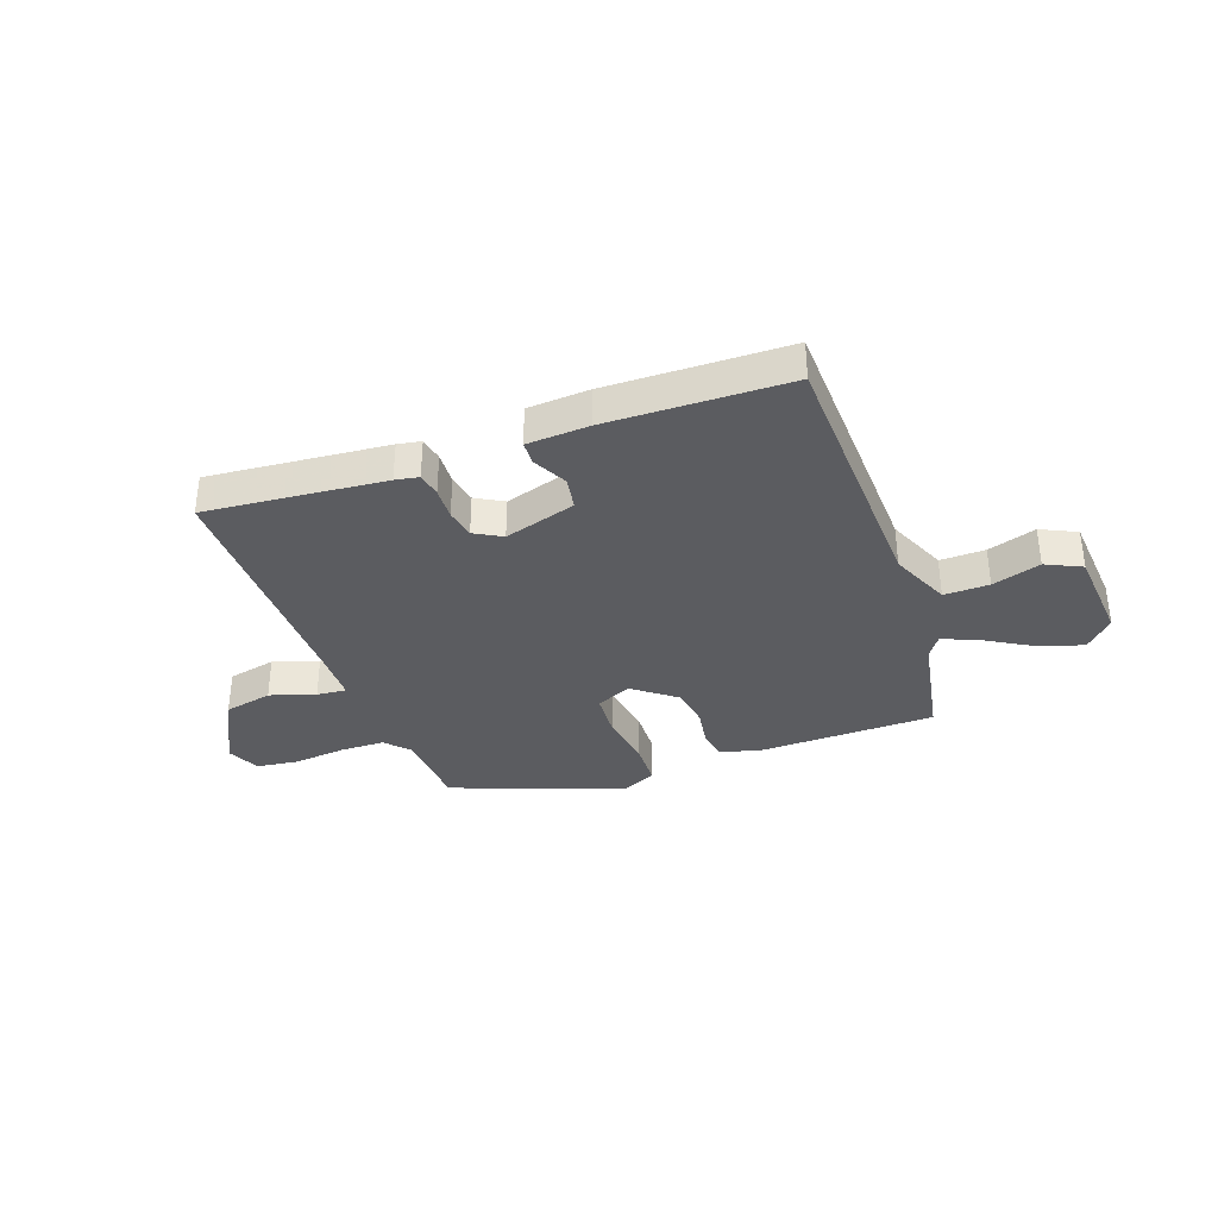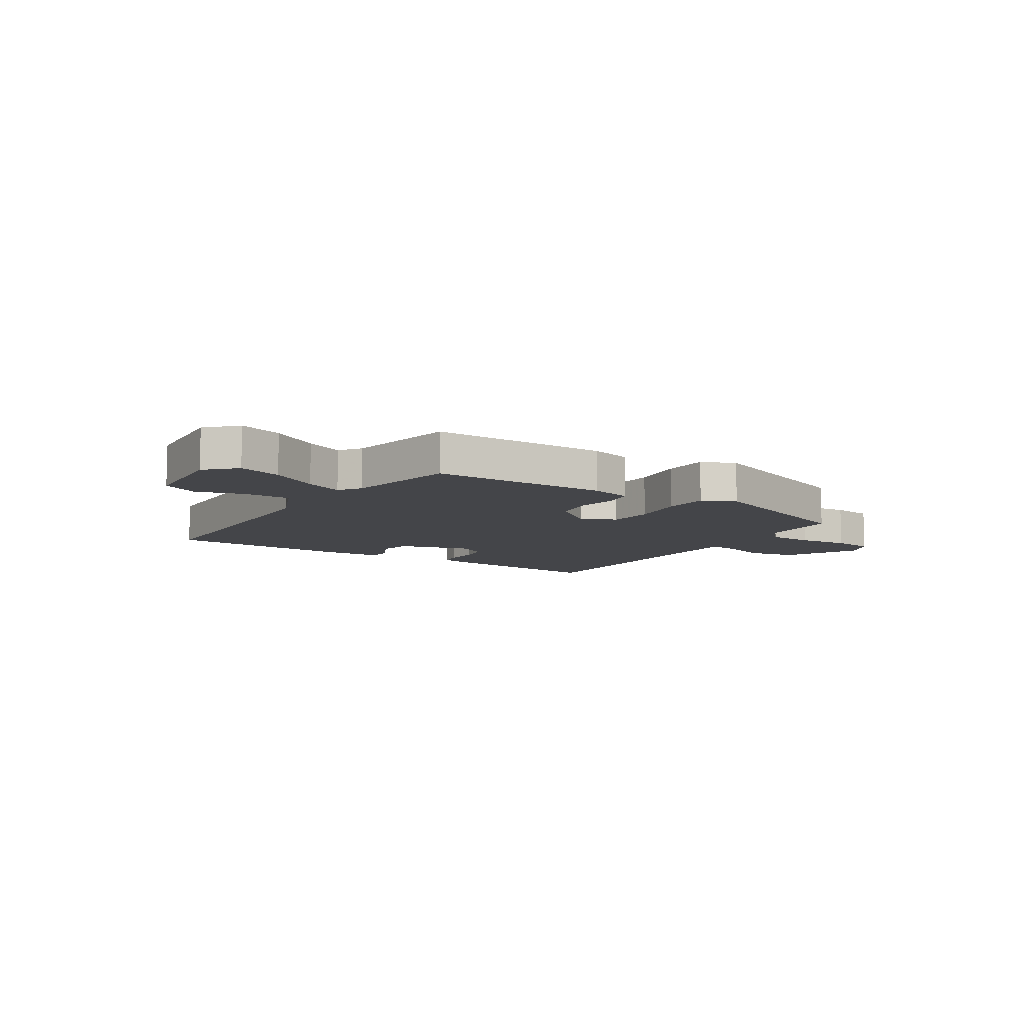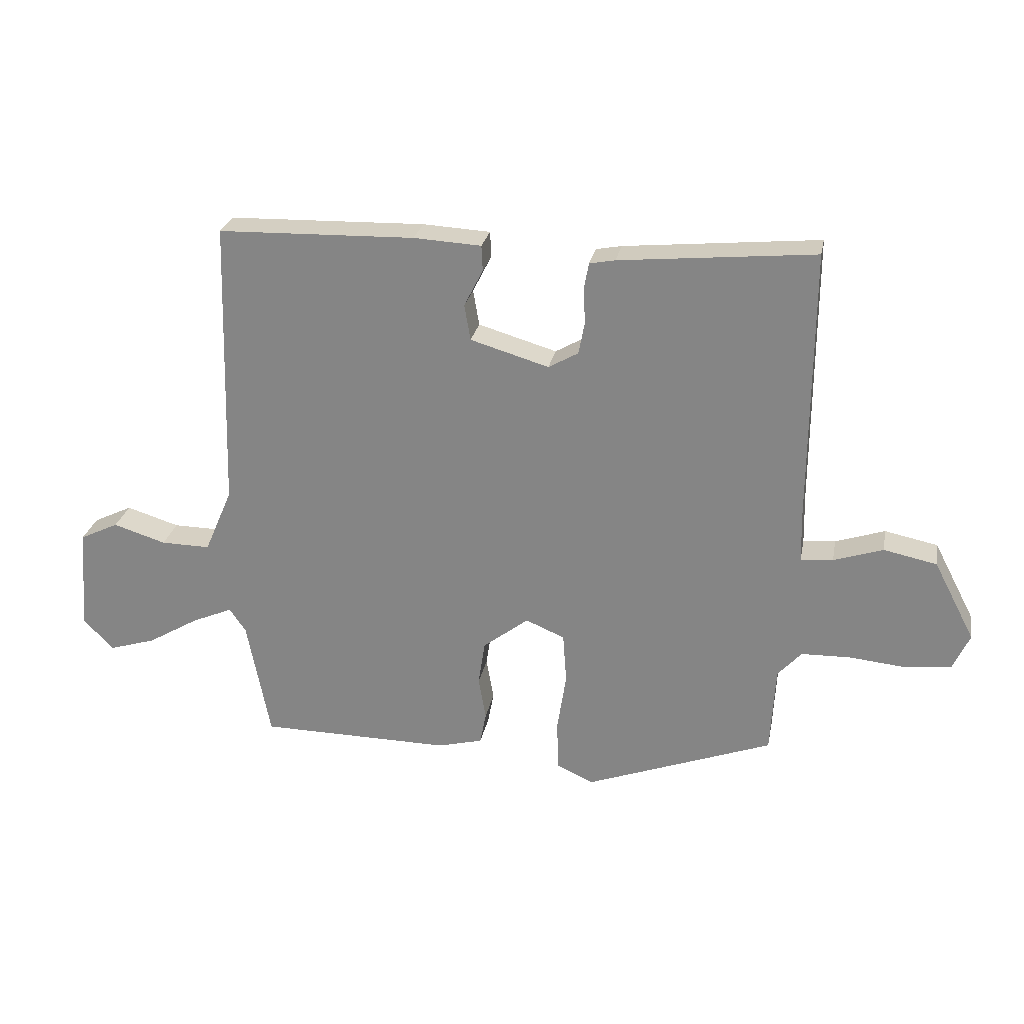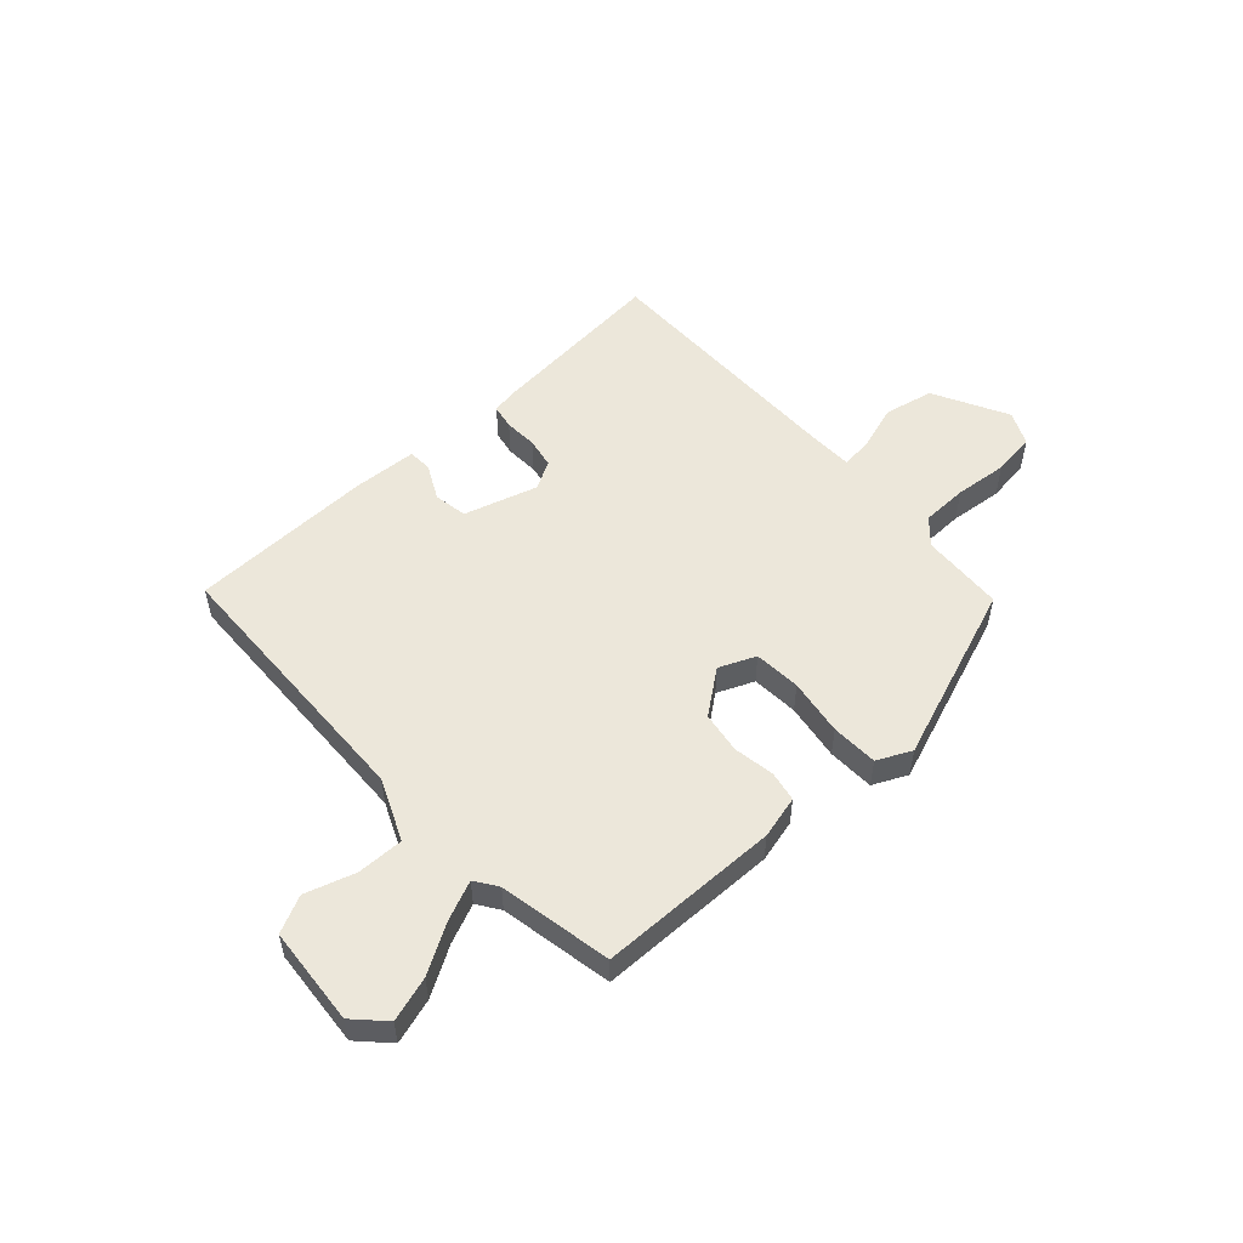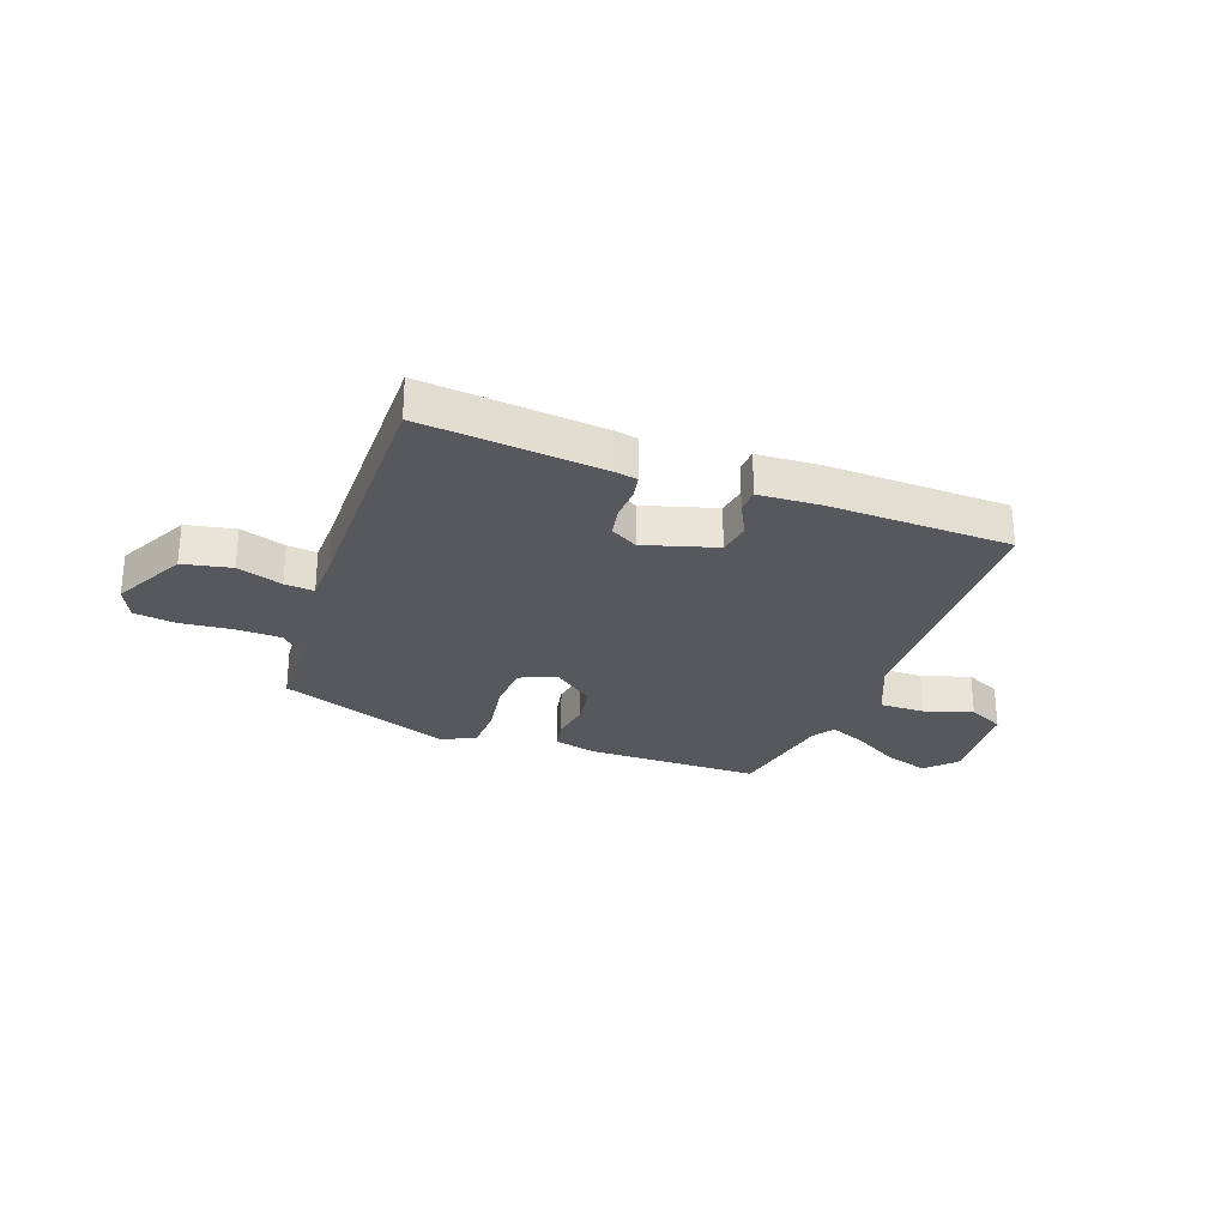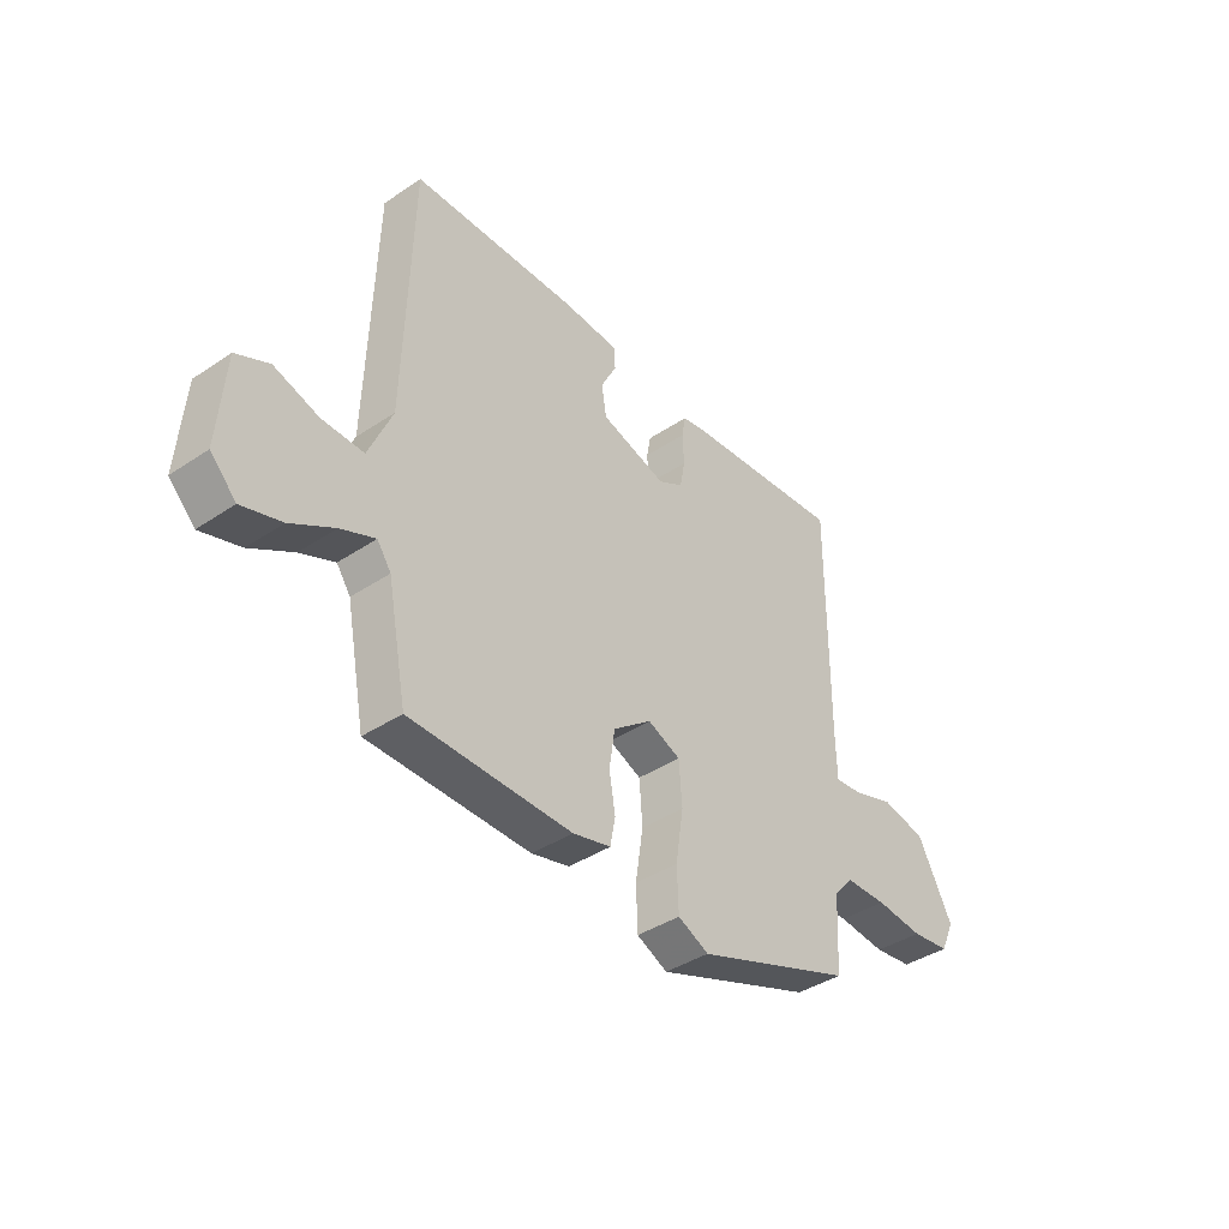
<metadata>
{"format":"obj","ext":"obj","renderer":"f3d","projection":"perspective","resolution":1024,"background":"white","views":[{"elev":-35.2,"azim":20.1,"up":"+Y"},{"elev":-9.0,"azim":147.0,"up":"+Y"},{"elev":26.2,"azim":-169.1,"up":"+Z"},{"elev":53.3,"azim":137.8,"up":"+Y"},{"elev":-27.7,"azim":-19.9,"up":"+Y"},{"elev":-40.1,"azim":129.5,"up":"+Z"}]}
</metadata>
<code>
v 0.435 0.07 -0.475
v 0.12 0.07 -0.478
v 0.046 0.07 -0.459
v 0.036 0.07 -0.406
v 0.048 0.07 -0.335
v 0.037 0.07 -0.262
v -0.038 0.07 -0.204
v -0.102 0.07 -0.231
v -0.108 0.07 -0.313
v -0.093 0.07 -0.412
v -0.096 0.07 -0.494
v -0.156 0.07 -0.522
v -0.465 0.07 -0.407
v -0.473 0.07 -0.262
v -0.512 0.07 -0.219
v -0.593 0.07 -0.217
v -0.686 0.07 -0.226
v -0.761 0.07 -0.216
v -0.788 0.07 -0.157
v -0.72 0.07 -0.027
v -0.633 0.07 -0.009
v -0.552 0.07 -0.036
v -0.499 0.07 -0.041
v -0.497 0.07 0.045
v -0.499 0.07 0.492
v -0.178 0.07 0.461
v -0.136 0.07 0.453
v -0.128 0.07 0.41
v -0.131 0.07 0.352
v -0.121 0.07 0.299
v -0.072 0.07 0.271
v 0.057 0.07 0.309
v 0.067 0.07 0.368
v 0.036 0.07 0.429
v 0.038 0.07 0.471
v 0.149 0.07 0.477
v 0.473 0.07 0.468
v 0.487 0.07 -0.01
v 0.533 0.07 -0.117
v 0.614 0.07 -0.116
v 0.701 0.07 -0.089
v 0.765 0.07 -0.12
v 0.778 0.07 -0.291
v 0.728 0.07 -0.342
v 0.651 0.07 -0.318
v 0.567 0.07 -0.268
v 0.5 0.07 -0.239
v 0.473 0.07 -0.278
v 0.435 0 -0.475
v 0.12 0 -0.478
v 0.046 0 -0.459
v 0.036 0 -0.406
v 0.048 0 -0.335
v 0.037 0 -0.262
v -0.038 0 -0.204
v -0.102 0 -0.231
v -0.108 0 -0.313
v -0.093 0 -0.412
v -0.096 0 -0.494
v -0.156 0 -0.522
v -0.465 0 -0.407
v -0.473 0 -0.262
v -0.512 0 -0.219
v -0.593 0 -0.217
v -0.686 0 -0.226
v -0.761 0 -0.216
v -0.788 0 -0.157
v -0.72 0 -0.027
v -0.633 0 -0.009
v -0.552 0 -0.036
v -0.499 0 -0.041
v -0.497 0 0.045
v -0.499 0 0.492
v -0.178 0 0.461
v -0.136 0 0.453
v -0.128 0 0.41
v -0.131 0 0.352
v -0.121 0 0.299
v -0.072 0 0.271
v 0.057 0 0.309
v 0.067 0 0.368
v 0.036 0 0.429
v 0.038 0 0.471
v 0.149 0 0.477
v 0.473 0 0.468
v 0.487 0 -0.01
v 0.533 0 -0.117
v 0.614 0 -0.116
v 0.701 0 -0.089
v 0.765 0 -0.12
v 0.778 0 -0.291
v 0.728 0 -0.342
v 0.651 0 -0.318
v 0.567 0 -0.268
v 0.5 0 -0.239
v 0.473 0 -0.278
f 43 44 45 46
f 43 46 47
f 40 41 42 43
f 39 40 43 47
f 38 39 47 48
f 33 34 35 36
f 32 33 36 37
f 26 27 28 29
f 24 25 26 29
f 23 24 29 30
f 19 20 21 22
f 19 22 23
f 16 17 18 19
f 15 16 19 23
f 14 15 23 30
f 9 10 11 12
f 8 9 12 13
f 2 3 4 5
f 2 5 6
f 1 2 6
f 48 1 6 7
f 32 37 38 48
f 31 32 48 7
f 8 13 14 30
f 7 8 30 31
f 94 93 92 91
f 95 94 91
f 91 90 89 88
f 95 91 88 87
f 96 95 87 86
f 84 83 82 81
f 85 84 81 80
f 77 76 75 74
f 77 74 73 72
f 78 77 72 71
f 70 69 68 67
f 71 70 67
f 67 66 65 64
f 71 67 64 63
f 78 71 63 62
f 60 59 58 57
f 61 60 57 56
f 53 52 51 50
f 54 53 50
f 54 50 49
f 55 54 49 96
f 96 86 85 80
f 55 96 80 79
f 78 62 61 56
f 79 78 56 55
f 1 49 50 2
f 2 50 51 3
f 3 51 52 4
f 4 52 53 5
f 5 53 54 6
f 6 54 55 7
f 7 55 56 8
f 8 56 57 9
f 9 57 58 10
f 10 58 59 11
f 11 59 60 12
f 12 60 61 13
f 13 61 62 14
f 14 62 63 15
f 15 63 64 16
f 16 64 65 17
f 17 65 66 18
f 18 66 67 19
f 19 67 68 20
f 20 68 69 21
f 21 69 70 22
f 22 70 71 23
f 23 71 72 24
f 24 72 73 25
f 25 73 74 26
f 26 74 75 27
f 27 75 76 28
f 28 76 77 29
f 29 77 78 30
f 30 78 79 31
f 31 79 80 32
f 32 80 81 33
f 33 81 82 34
f 34 82 83 35
f 35 83 84 36
f 36 84 85 37
f 37 85 86 38
f 38 86 87 39
f 39 87 88 40
f 40 88 89 41
f 41 89 90 42
f 42 90 91 43
f 43 91 92 44
f 44 92 93 45
f 45 93 94 46
f 46 94 95 47
f 47 95 96 48
f 48 96 49 1

</code>
